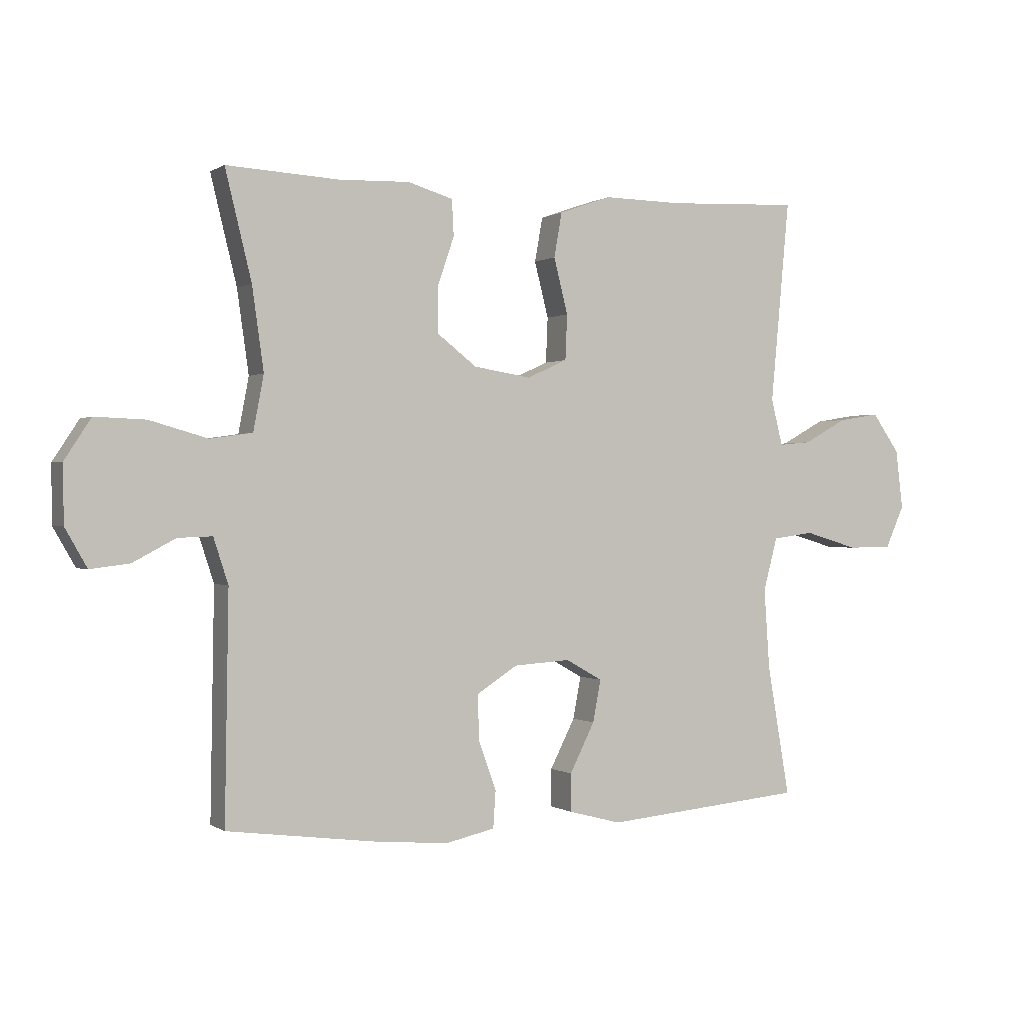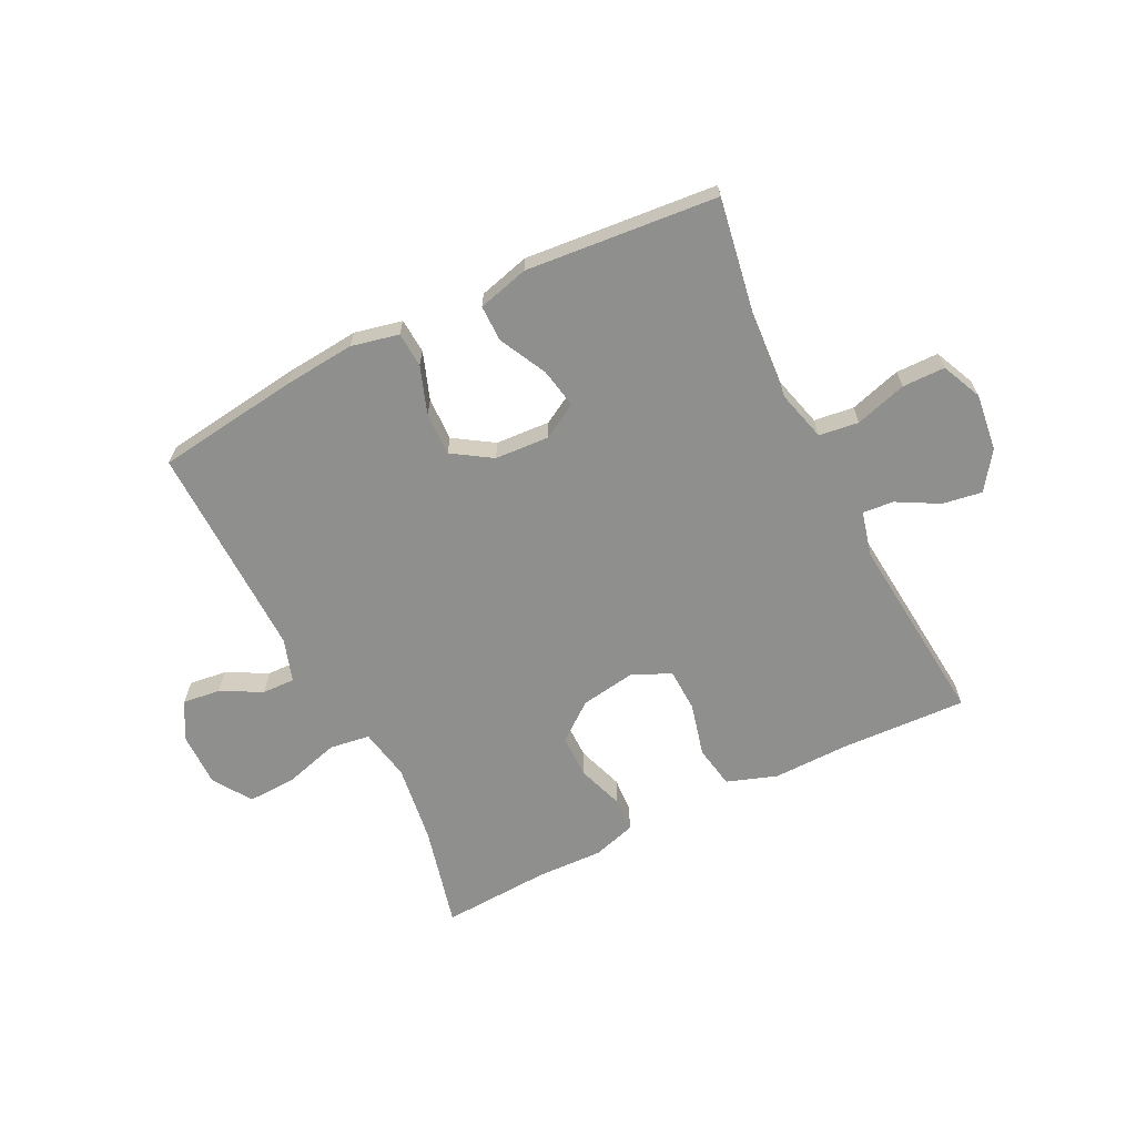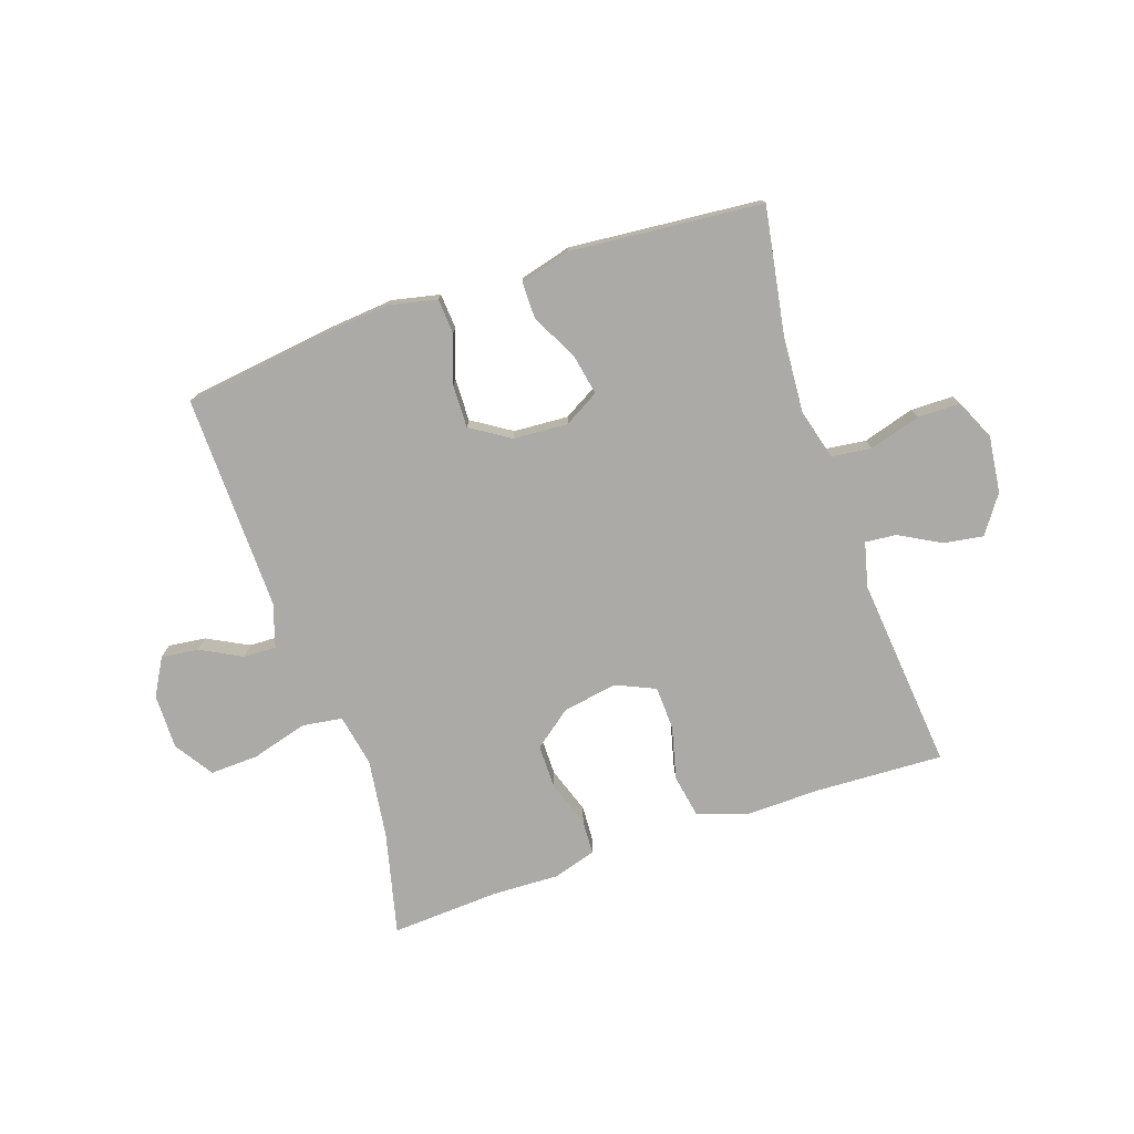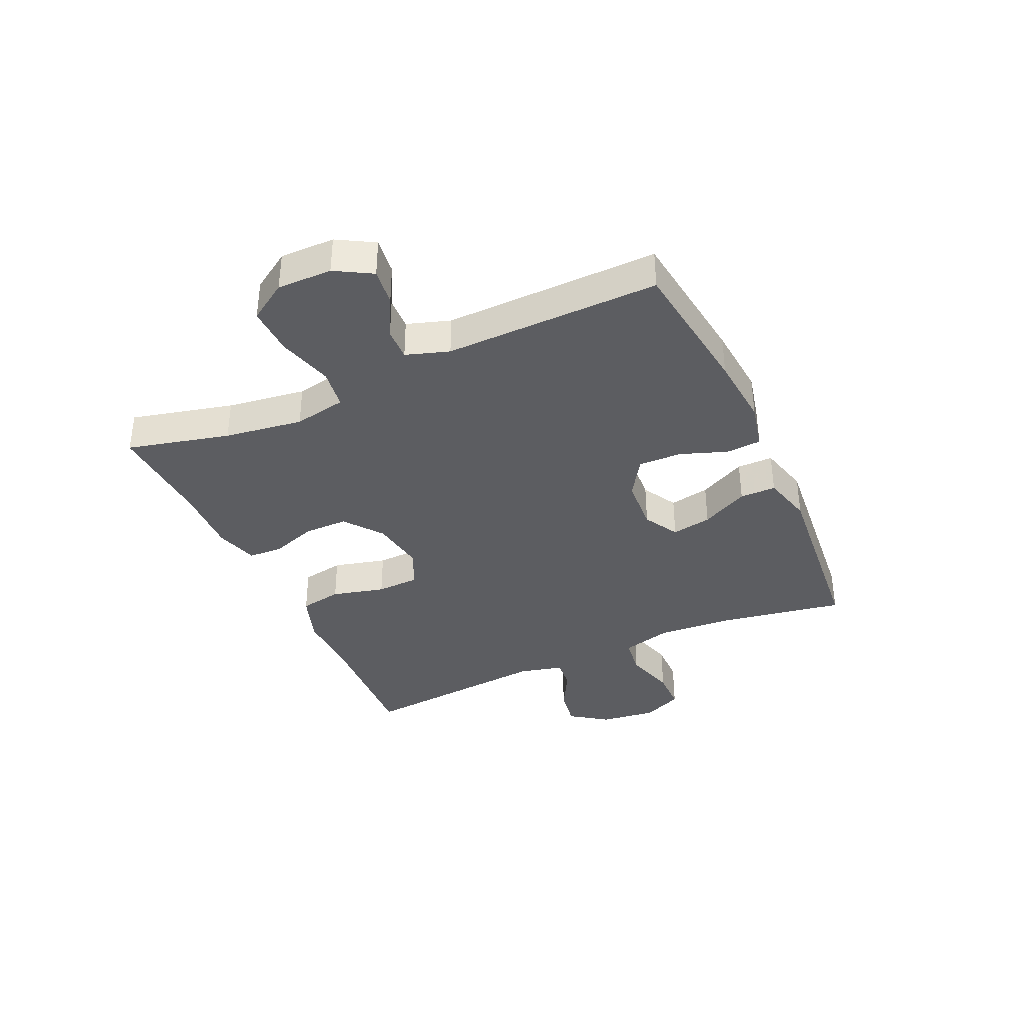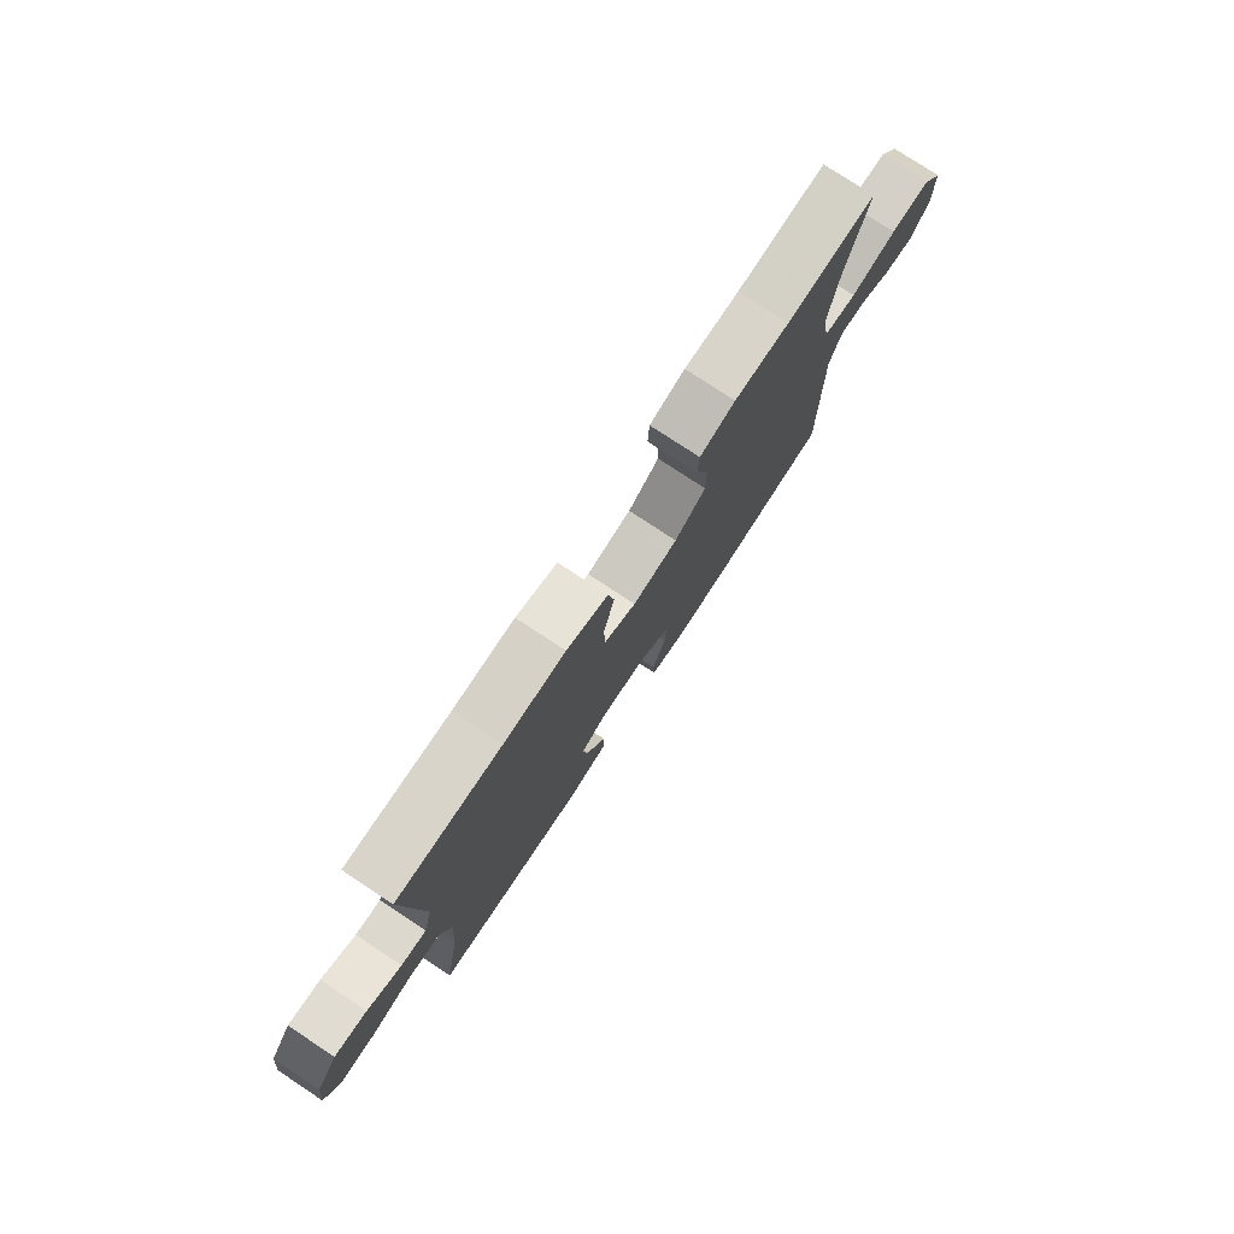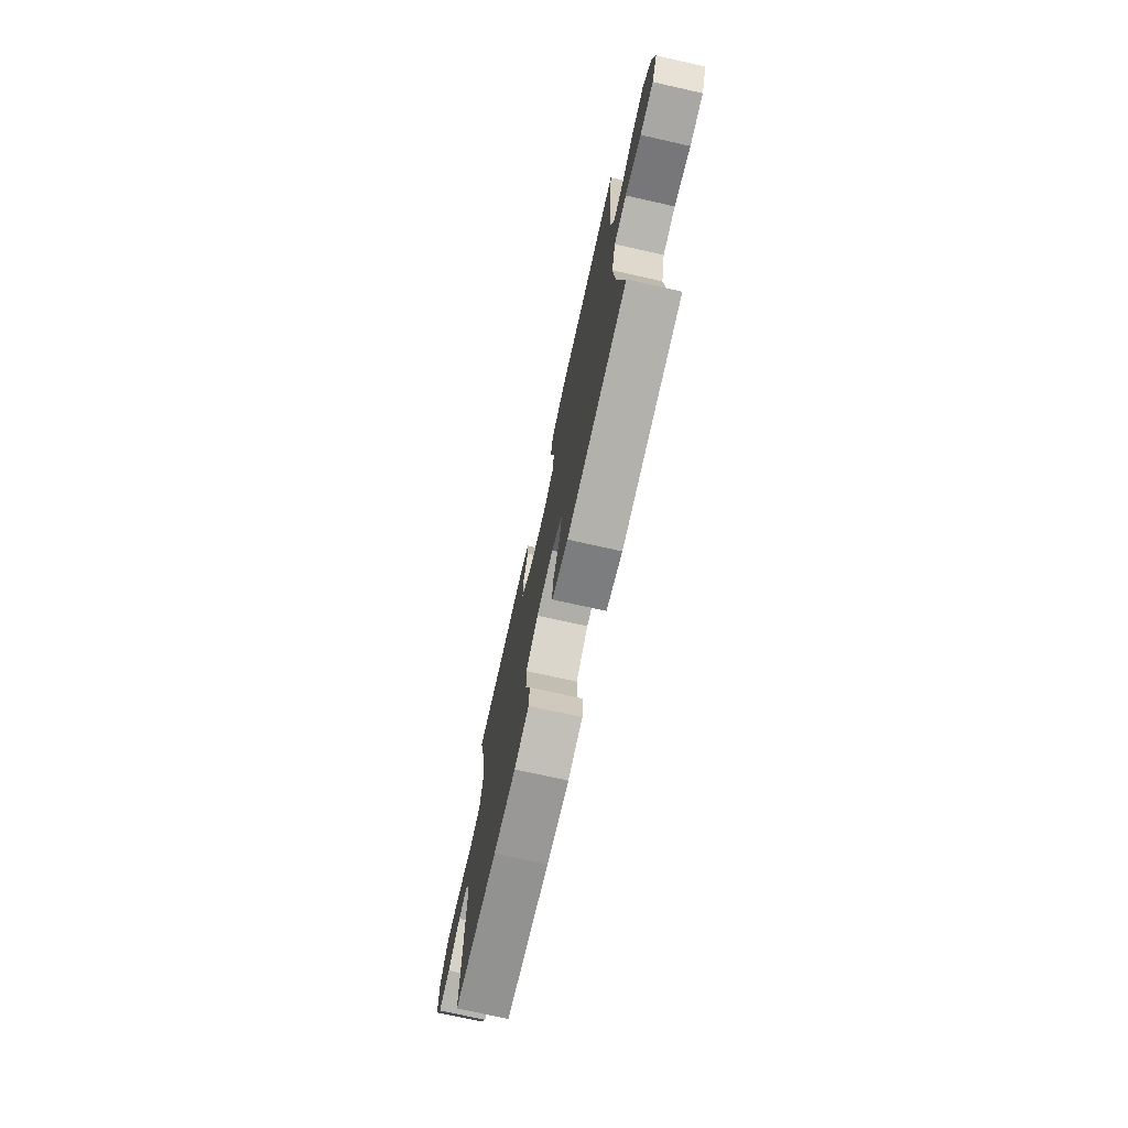
<metadata>
{"format":"obj","ext":"obj","renderer":"f3d","projection":"perspective","resolution":1024,"background":"white","views":[{"elev":0.2,"azim":154.2,"up":"+Z"},{"elev":-65.2,"azim":-153.5,"up":"+Y"},{"elev":-75.9,"azim":-161.1,"up":"+Y"},{"elev":-37.0,"azim":114.4,"up":"+Y"},{"elev":77.7,"azim":-56.6,"up":"+Z"},{"elev":-73.8,"azim":-102.6,"up":"+Z"}]}
</metadata>
<code>
v -0.5 0.07 -0.5
v -0.463 0.07 -0.285
v -0.454 0.07 -0.154
v -0.477 0.07 -0.067
v -0.545 0.07 -0.058
v -0.633 0.07 -0.084
v -0.706 0.07 -0.083
v -0.737 0.07 -0.014
v -0.725 0.07 0.083
v -0.68 0.07 0.147
v -0.612 0.07 0.136
v -0.541 0.07 0.097
v -0.488 0.07 0.092
v -0.469 0.07 0.168
v -0.5 0.07 0.5
v -0.283 0.07 0.49
v -0.154 0.07 0.492
v -0.068 0.07 0.462
v -0.055 0.07 0.389
v -0.078 0.07 0.298
v -0.075 0.07 0.224
v -0.009 0.07 0.194
v 0.085 0.07 0.209
v 0.15 0.07 0.259
v 0.15 0.07 0.334
v 0.123 0.07 0.413
v 0.126 0.07 0.472
v 0.2 0.07 0.494
v 0.315 0.07 0.49
v 0.5 0.07 0.5
v 0.457 0.07 0.324
v 0.438 0.07 0.189
v 0.455 0.07 0.099
v 0.524 0.07 0.089
v 0.619 0.07 0.116
v 0.702 0.07 0.119
v 0.745 0.07 0.053
v 0.744 0.07 -0.041
v 0.708 0.07 -0.104
v 0.644 0.07 -0.096
v 0.574 0.07 -0.059
v 0.518 0.07 -0.057
v 0.494 0.07 -0.131
v 0.5 0.07 -0.5
v 0.258 0.07 -0.532
v 0.135 0.07 -0.543
v 0.054 0.07 -0.525
v 0.05 0.07 -0.465
v 0.079 0.07 -0.384
v 0.081 0.07 -0.31
v 0.014 0.07 -0.267
v -0.079 0.07 -0.261
v -0.139 0.07 -0.295
v -0.126 0.07 -0.364
v -0.085 0.07 -0.445
v -0.085 0.07 -0.507
v -0.172 0.07 -0.53
v -0.5 0 -0.5
v -0.463 0 -0.285
v -0.454 0 -0.154
v -0.477 0 -0.067
v -0.545 0 -0.058
v -0.633 0 -0.084
v -0.706 0 -0.083
v -0.737 0 -0.014
v -0.725 0 0.083
v -0.68 0 0.147
v -0.612 0 0.136
v -0.541 0 0.097
v -0.488 0 0.092
v -0.469 0 0.168
v -0.5 0 0.5
v -0.283 0 0.49
v -0.154 0 0.492
v -0.068 0 0.462
v -0.055 0 0.389
v -0.078 0 0.298
v -0.075 0 0.224
v -0.009 0 0.194
v 0.085 0 0.209
v 0.15 0 0.259
v 0.15 0 0.334
v 0.123 0 0.413
v 0.126 0 0.472
v 0.2 0 0.494
v 0.315 0 0.49
v 0.5 0 0.5
v 0.457 0 0.324
v 0.438 0 0.189
v 0.455 0 0.099
v 0.524 0 0.089
v 0.619 0 0.116
v 0.702 0 0.119
v 0.745 0 0.053
v 0.744 0 -0.041
v 0.708 0 -0.104
v 0.644 0 -0.096
v 0.574 0 -0.059
v 0.518 0 -0.057
v 0.494 0 -0.131
v 0.5 0 -0.5
v 0.258 0 -0.532
v 0.135 0 -0.543
v 0.054 0 -0.525
v 0.05 0 -0.465
v 0.079 0 -0.384
v 0.081 0 -0.31
v 0.014 0 -0.267
v -0.079 0 -0.261
v -0.139 0 -0.295
v -0.126 0 -0.364
v -0.085 0 -0.445
v -0.085 0 -0.507
v -0.172 0 -0.53
f 57 1 2
f 56 57 2
f 55 56 2
f 54 55 2
f 53 54 2 3
f 52 53 3 4
f 51 52 4
f 47 48 49
f 46 47 49
f 45 46 49
f 44 45 49
f 43 44 49
f 42 43 49 50
f 39 40 41
f 38 39 41
f 37 38 41
f 36 37 41
f 35 36 41
f 34 35 41
f 33 34 41 42
f 29 30 31
f 29 31 32
f 28 29 32
f 27 28 32
f 26 27 32
f 25 26 32
f 24 25 32 33
f 18 19 20
f 17 18 20
f 16 17 20
f 16 20 21
f 15 16 21
f 14 15 21
f 13 14 21 22
f 10 11 12
f 9 10 12
f 8 9 12
f 7 8 12
f 6 7 12
f 5 6 12
f 4 5 12 13
f 13 22 23
f 4 13 23
f 51 4 23
f 42 50 51
f 33 42 51
f 24 33 51
f 23 24 51
f 59 58 114
f 59 114 113
f 59 113 112
f 59 112 111
f 60 59 111 110
f 61 60 110 109
f 61 109 108
f 106 105 104
f 106 104 103
f 106 103 102
f 106 102 101
f 106 101 100
f 107 106 100 99
f 98 97 96
f 98 96 95
f 98 95 94
f 98 94 93
f 98 93 92
f 98 92 91
f 99 98 91 90
f 88 87 86
f 89 88 86
f 89 86 85
f 89 85 84
f 89 84 83
f 89 83 82
f 90 89 82 81
f 77 76 75
f 77 75 74
f 77 74 73
f 78 77 73
f 78 73 72
f 78 72 71
f 79 78 71 70
f 69 68 67
f 69 67 66
f 69 66 65
f 69 65 64
f 69 64 63
f 69 63 62
f 70 69 62 61
f 80 79 70
f 80 70 61
f 80 61 108
f 108 107 99
f 108 99 90
f 108 90 81
f 108 81 80
f 1 58 59 2
f 2 59 60 3
f 3 60 61 4
f 4 61 62 5
f 5 62 63 6
f 6 63 64 7
f 7 64 65 8
f 8 65 66 9
f 9 66 67 10
f 10 67 68 11
f 11 68 69 12
f 12 69 70 13
f 13 70 71 14
f 14 71 72 15
f 15 72 73 16
f 16 73 74 17
f 17 74 75 18
f 18 75 76 19
f 19 76 77 20
f 20 77 78 21
f 21 78 79 22
f 22 79 80 23
f 23 80 81 24
f 24 81 82 25
f 25 82 83 26
f 26 83 84 27
f 27 84 85 28
f 28 85 86 29
f 29 86 87 30
f 30 87 88 31
f 31 88 89 32
f 32 89 90 33
f 33 90 91 34
f 34 91 92 35
f 35 92 93 36
f 36 93 94 37
f 37 94 95 38
f 38 95 96 39
f 39 96 97 40
f 40 97 98 41
f 41 98 99 42
f 42 99 100 43
f 43 100 101 44
f 44 101 102 45
f 45 102 103 46
f 46 103 104 47
f 47 104 105 48
f 48 105 106 49
f 49 106 107 50
f 50 107 108 51
f 51 108 109 52
f 52 109 110 53
f 53 110 111 54
f 54 111 112 55
f 55 112 113 56
f 56 113 114 57
f 57 114 58 1

</code>
